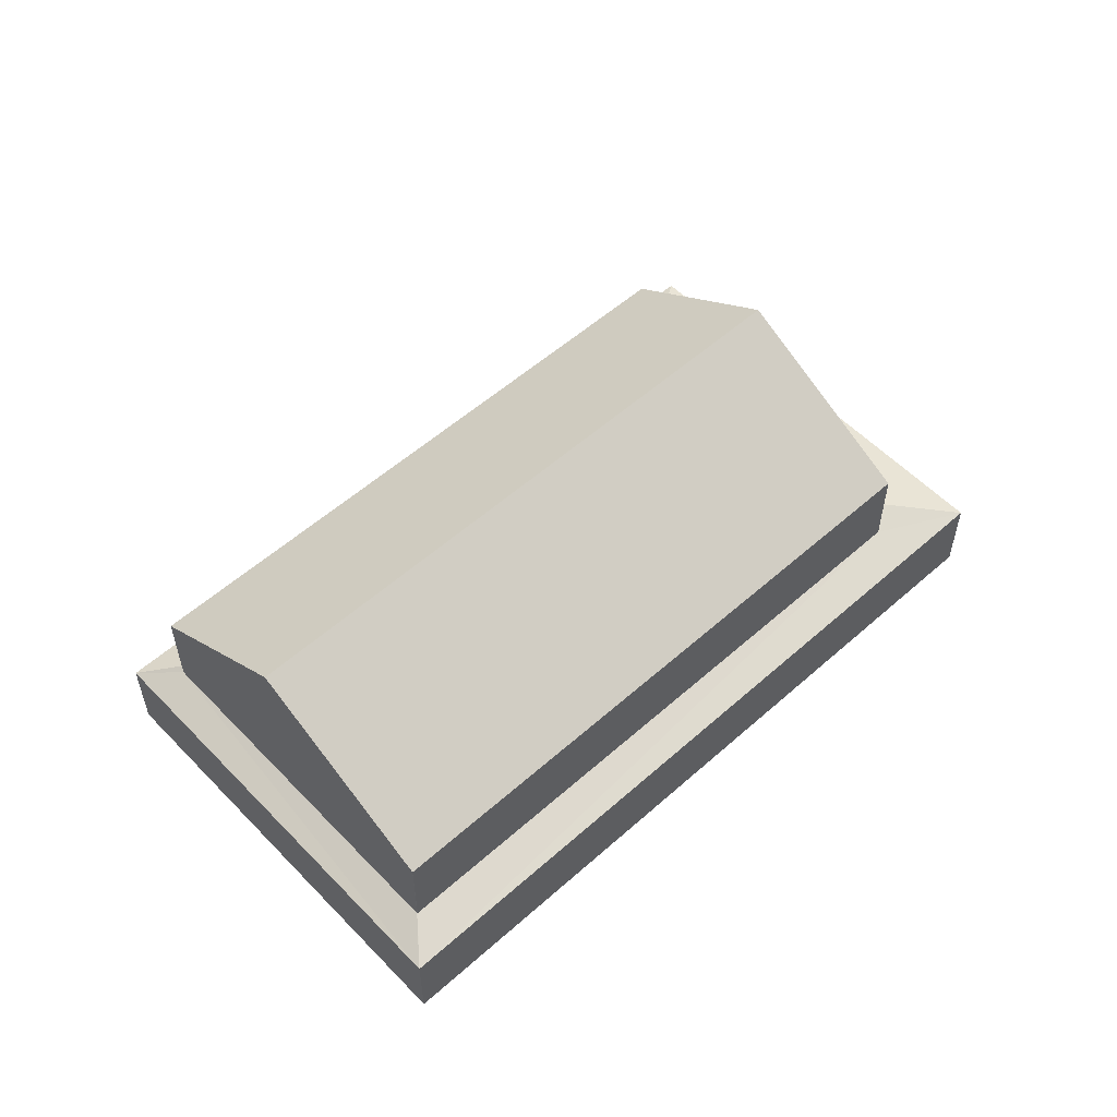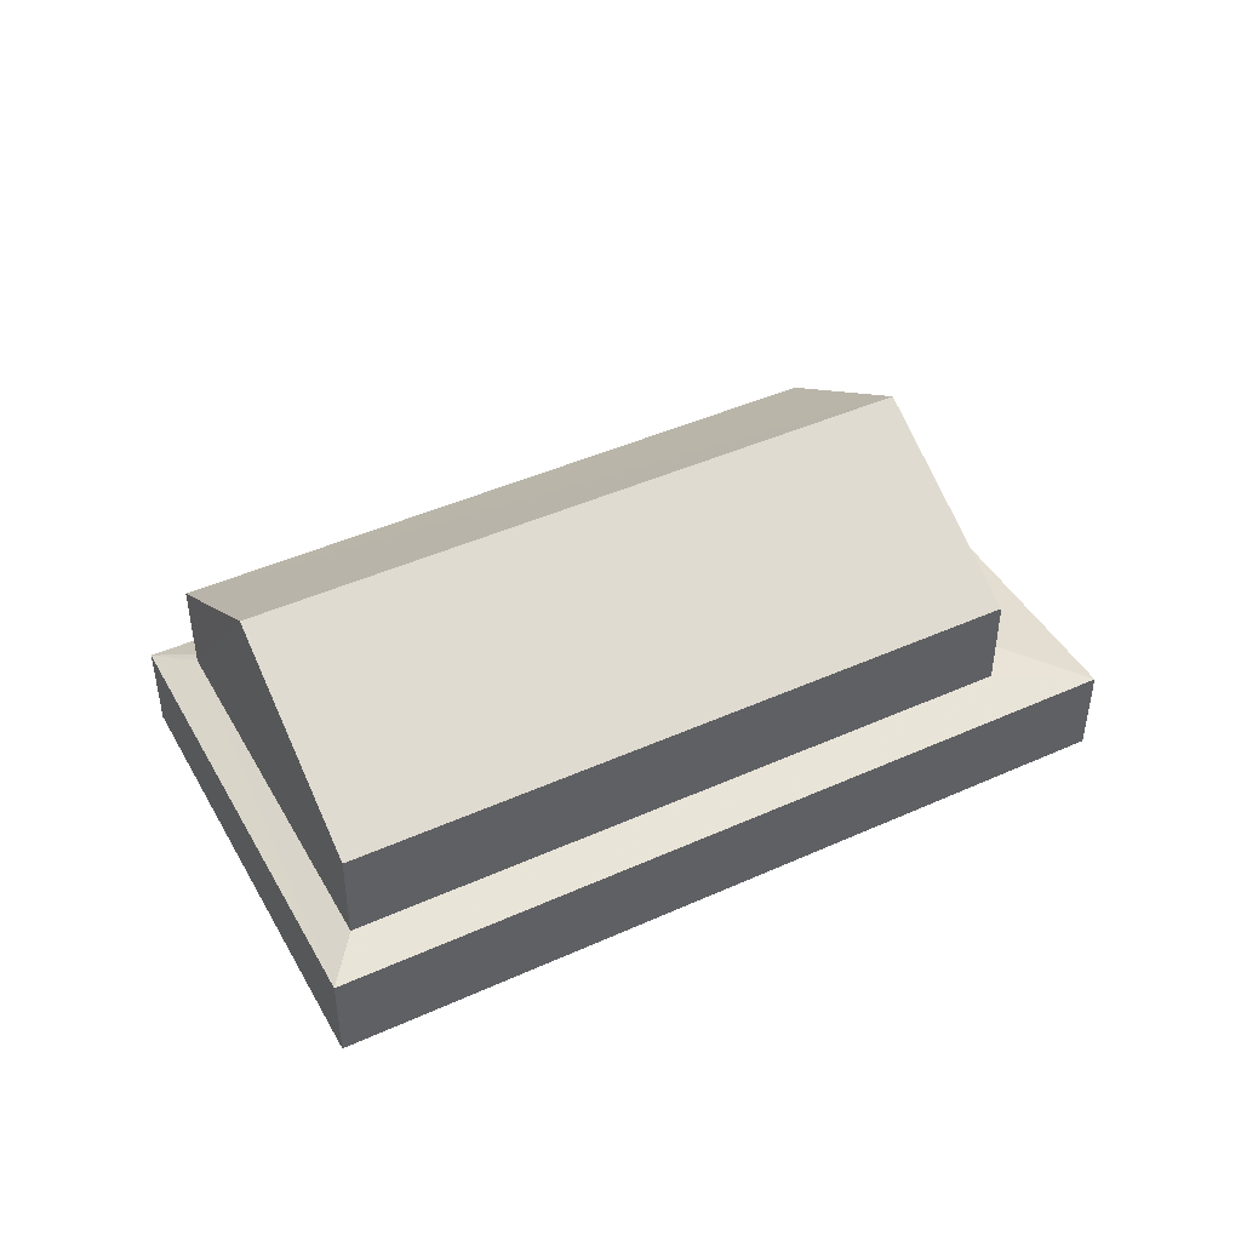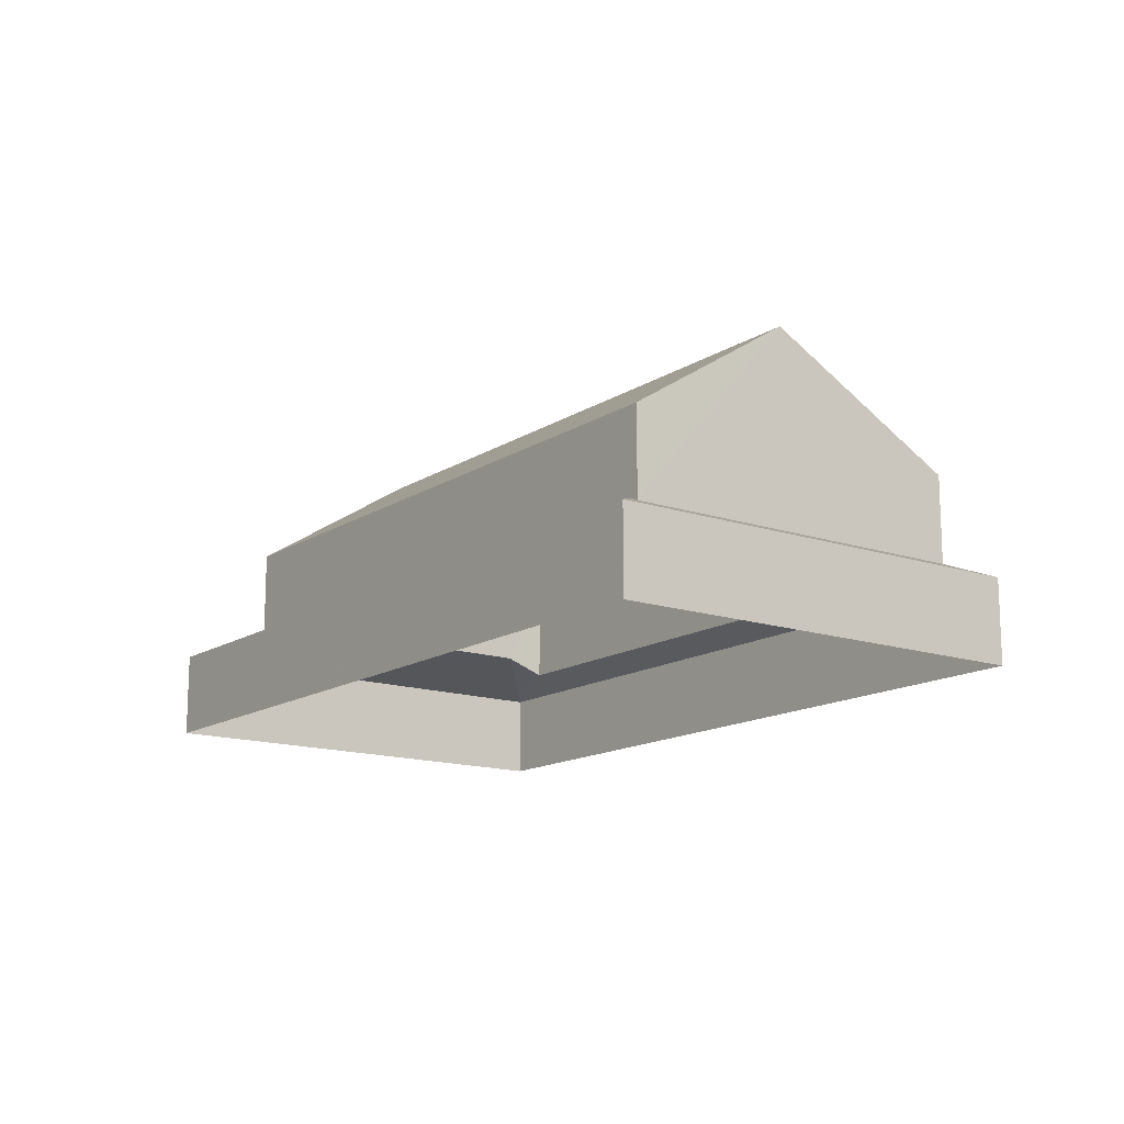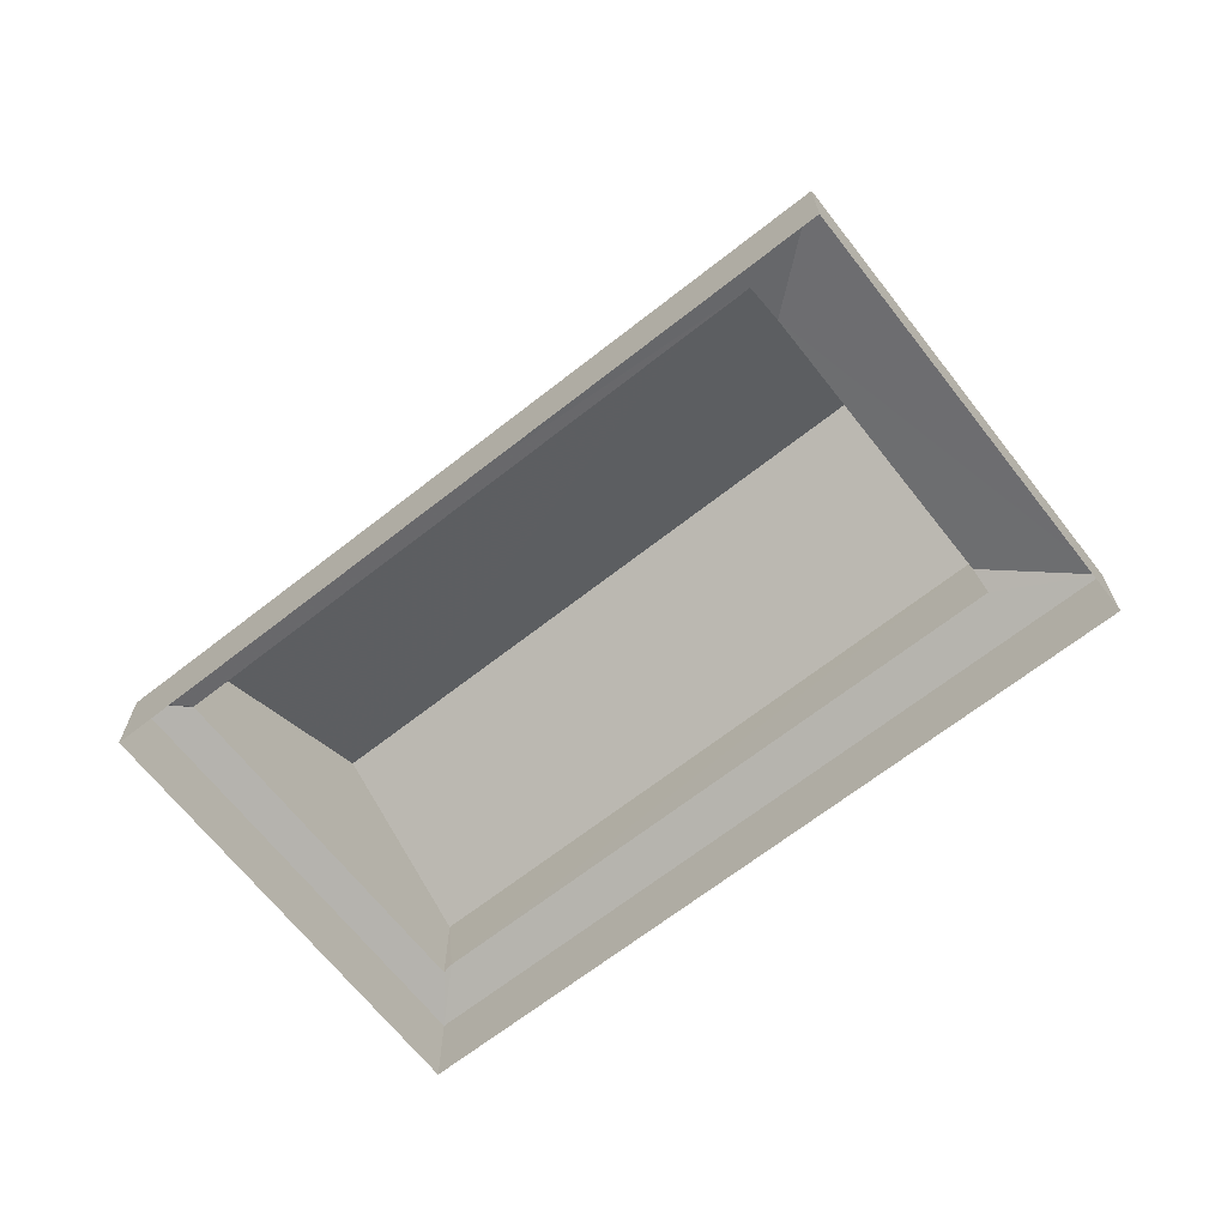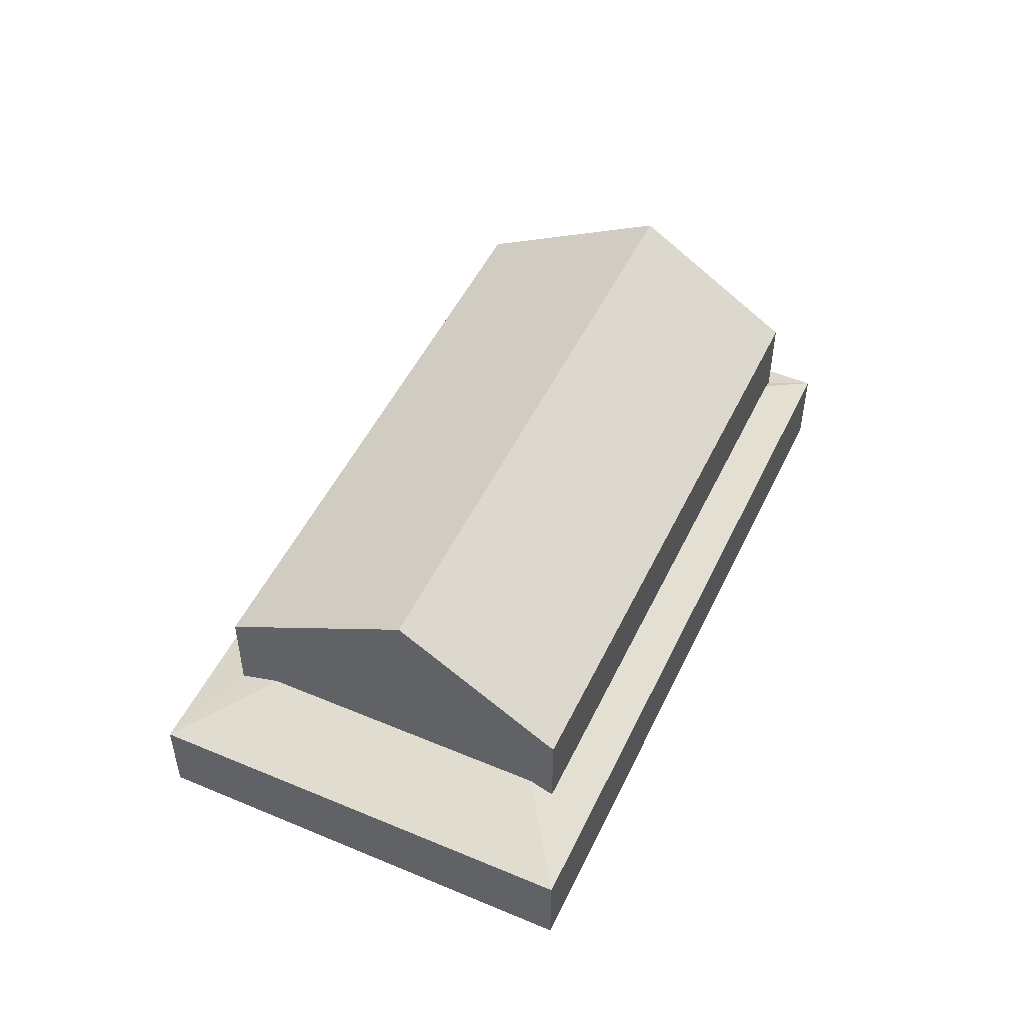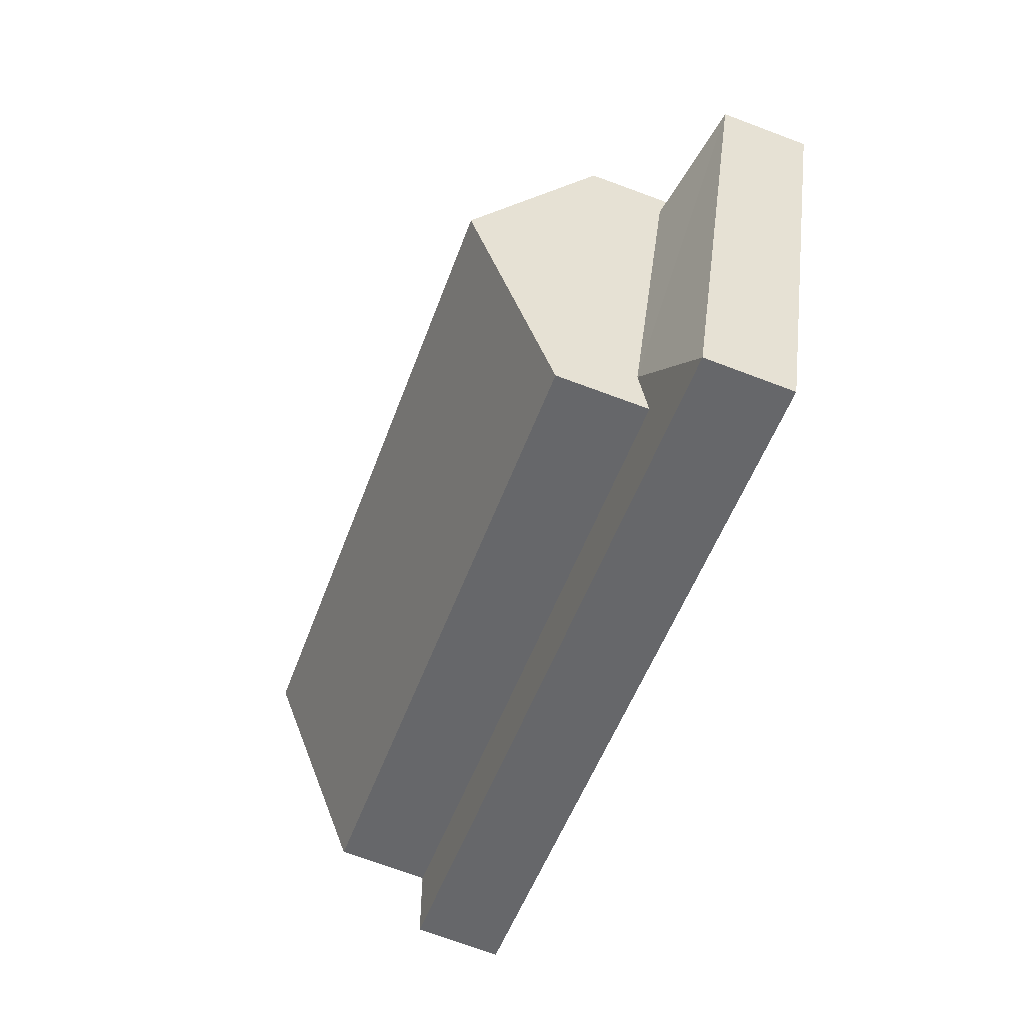
<metadata>
{"format":"obj","ext":"obj","renderer":"f3d","projection":"perspective","resolution":1024,"background":"white","views":[{"elev":55.7,"azim":-63.0,"up":"+Z"},{"elev":43.8,"azim":-47.9,"up":"+Z"},{"elev":-14.5,"azim":-146.4,"up":"+Z"},{"elev":-67.2,"azim":18.1,"up":"+Z"},{"elev":50.1,"azim":94.8,"up":"+Z"},{"elev":-71.8,"azim":69.5,"up":"+Y"}]}
</metadata>
<code>
v -2.193e+05 -1.242e+05 15.13
v -2.193e+05 -1.242e+05 15.13
v -2.194e+05 -1.242e+05 15.13
v -2.194e+05 -1.242e+05 15.13
v -2.193e+05 -1.242e+05 22.99
v -2.194e+05 -1.242e+05 20.12
v -2.194e+05 -1.242e+05 22.99
v -2.193e+05 -1.242e+05 20.12
v -2.193e+05 -1.242e+05 20.12
v -2.194e+05 -1.242e+05 20.12
v -2.194e+05 -1.242e+05 17.41
v -2.193e+05 -1.242e+05 17.89
v -2.193e+05 -1.242e+05 17.41
v -2.193e+05 -1.242e+05 18.17
v -2.194e+05 -1.242e+05 17.89
v -2.194e+05 -1.242e+05 17.41
v -2.194e+05 -1.242e+05 17.77
v -2.194e+05 -1.242e+05 17.78
v -2.193e+05 -1.242e+05 17.77
v -2.193e+05 -1.242e+05 17.41
v -2.193e+05 -1.242e+05 18.17
v -2.194e+05 -1.242e+05 17.78
f 1 2 3
f 4 1 3
f 5 6 7
f 5 8 6
f 7 9 5
f 7 10 9
f 11 12 13
f 13 12 14
f 15 12 11
f 16 17 18
f 19 20 21
f 19 16 20
f 19 17 16
f 13 14 21
f 20 13 21
f 22 16 18
f 15 11 22
f 22 11 16
f 6 22 7
f 18 10 7
f 18 17 10
f 22 18 7
f 11 4 3
f 16 11 3
f 8 15 6
f 6 15 22
f 12 15 8
f 20 3 2
f 20 16 3
f 9 19 21
f 9 21 5
f 14 8 5
f 14 12 8
f 21 14 5
f 13 2 1
f 13 20 2
f 11 1 4
f 11 13 1
f 17 19 9
f 10 17 9

</code>
